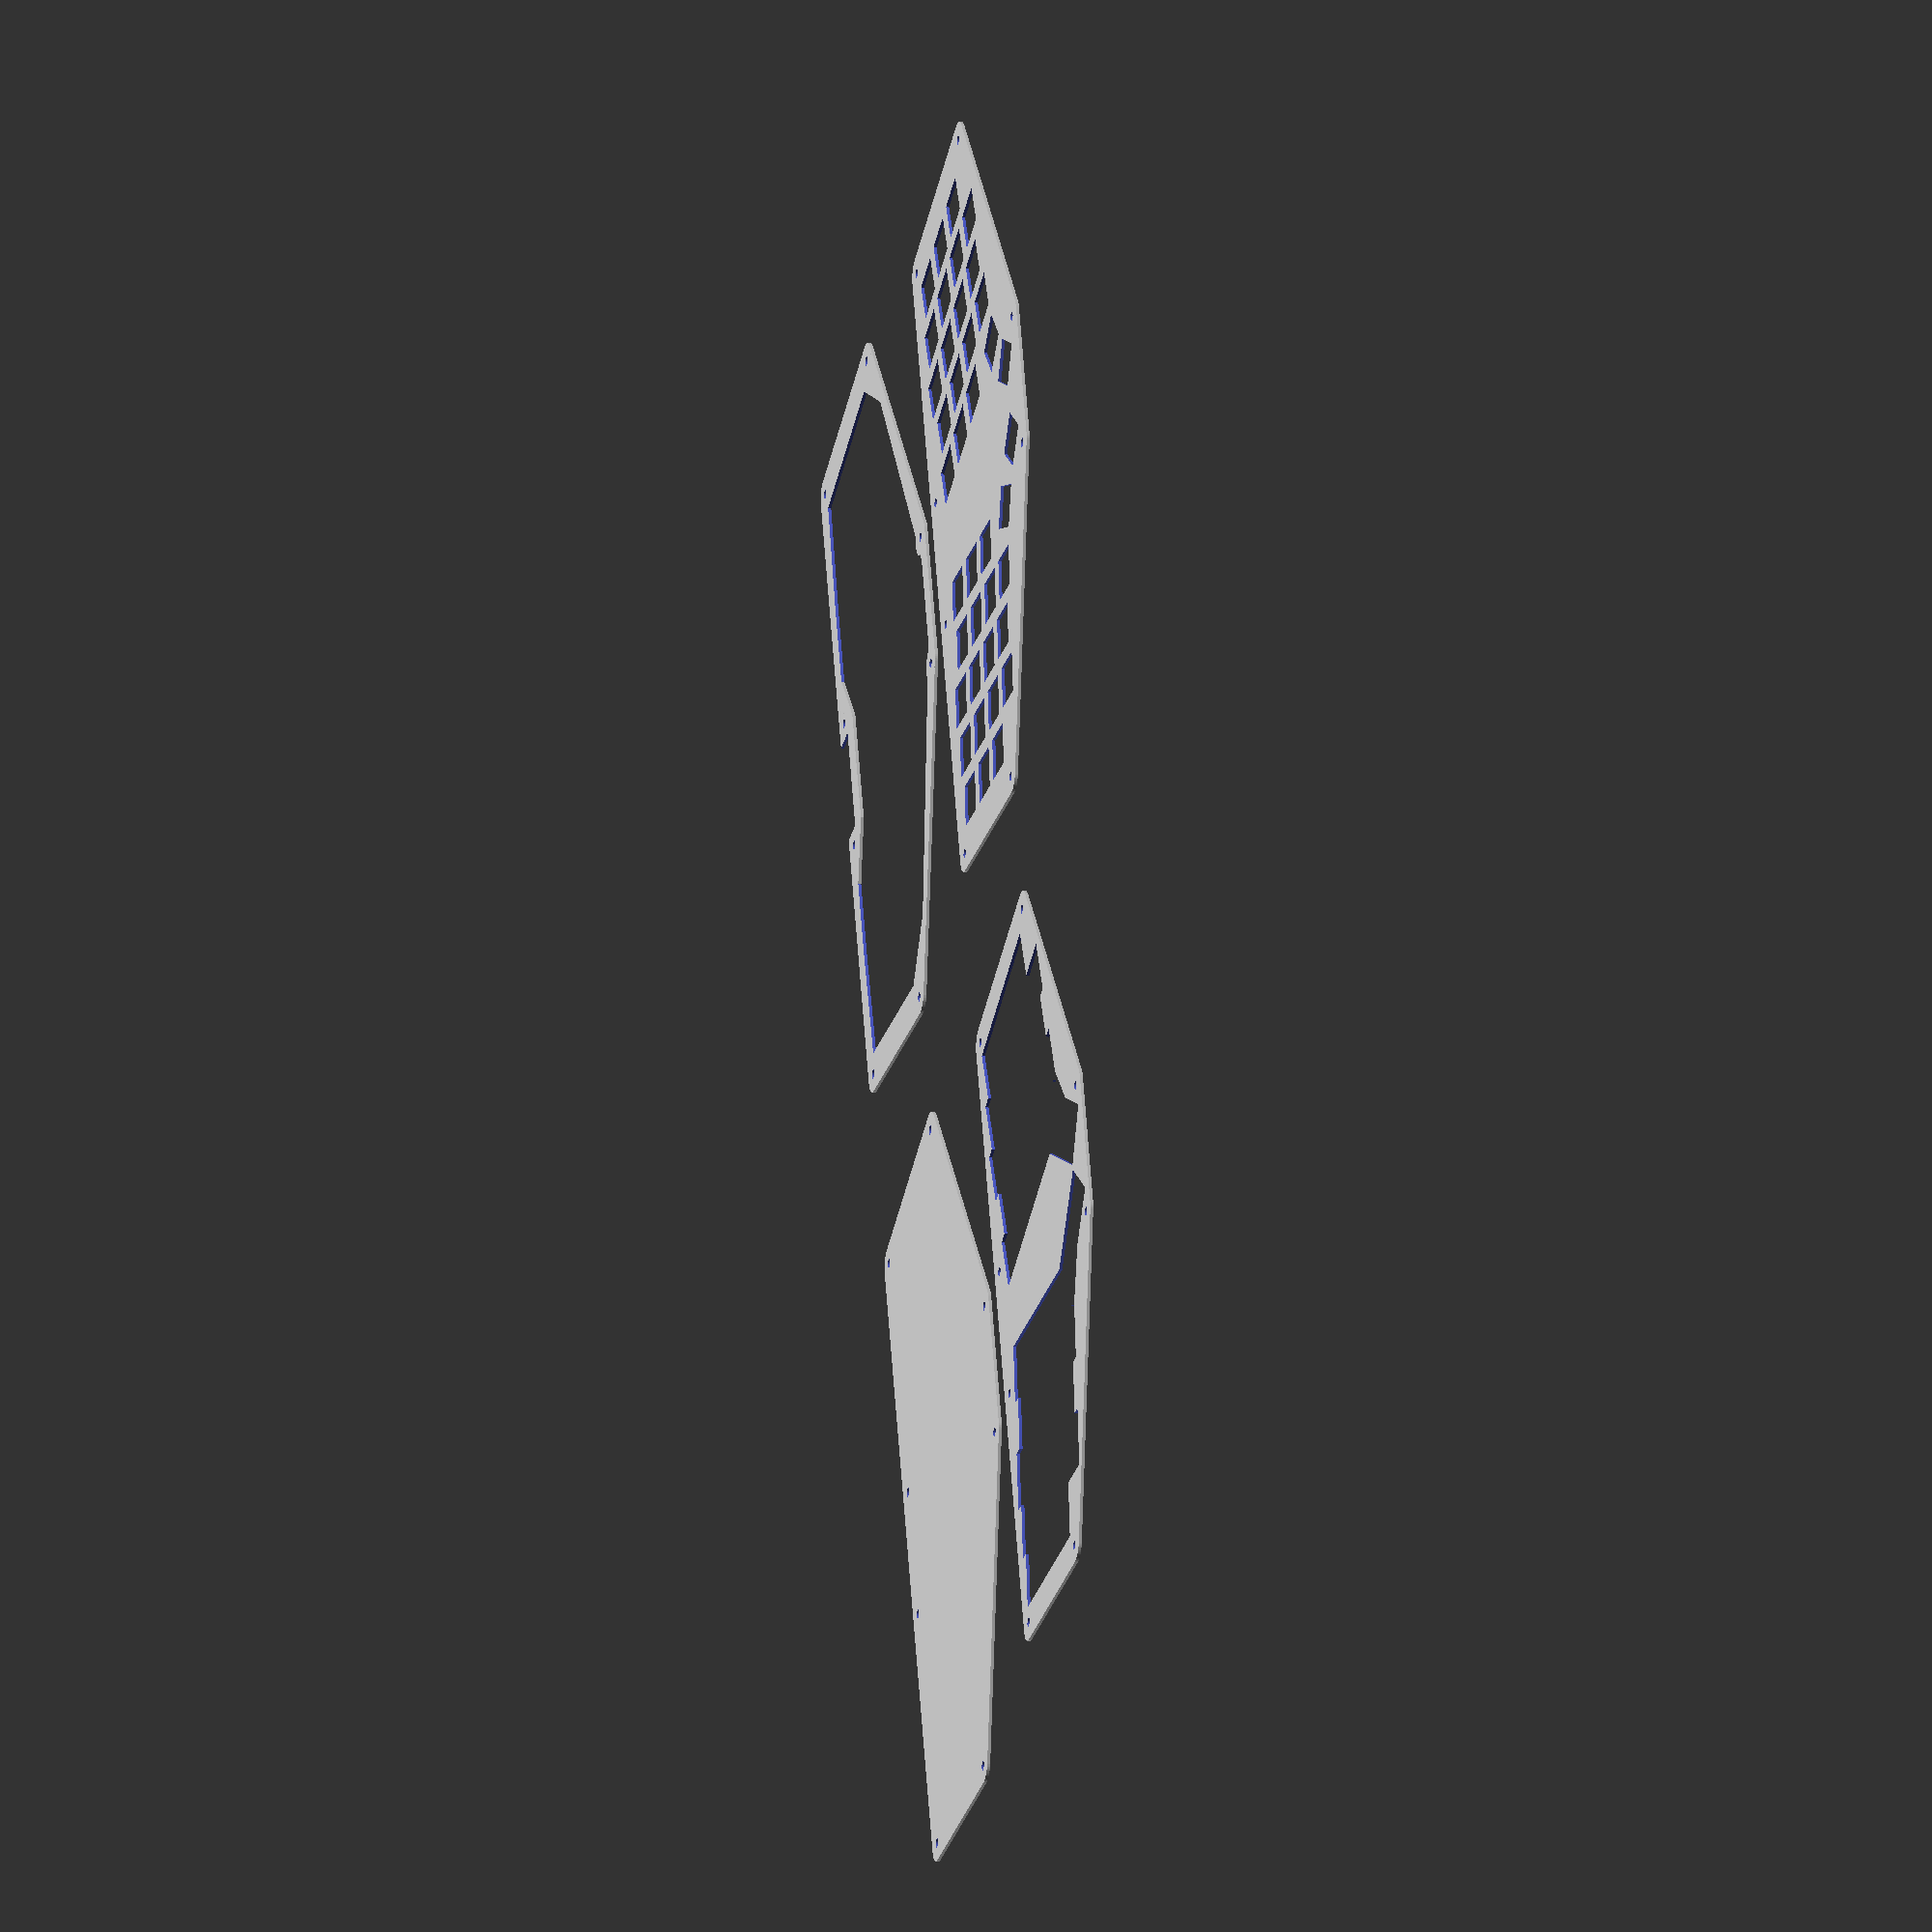
<openscad>
// -*- mode: c -*-
/* All distances are in mm. */

$fn = 50;
simple = false;
angle = 10;
thumb_angle = simple ? 0 : 20;
hole_radius = 1.5;
washer_radius = 4 * hole_radius;
hand_distance = 8;
spacing = 19;
space_size = spacing + 1;
switch_size = 13.97;
key_size = 17;
rows = 4;
cols = 6;
row_offsets = [0, 4, 0, 4, 0, -4];

module rz(angle, center=undef) translate(center) rotate(angle) translate(-center) children();
module mirrored() { children(); mirror ([1,0,0]) { children(); } }
module key(pos, size) translate(pos) square([size, size], center=true);
module hole(pos, size) translate(pos) circle(size);
module add_hand_distance() translate([0.5 * hand_distance, 0]) children();
module rotate_half() add_hand_distance() rz(angle, [hand_distance, spacing]) children();
module plate_top() difference() { plate_bottom(); keys(space_size, false); }
module plate_bottom() difference() { hull() { holes(washer_radius); } holes(hole_radius); }
module plate_switch() difference() { plate_bottom(); keys(switch_size, true); }

module keys(size, switches) mirrored() rotate_half() {
  o = spacing*0.5;
  for (c=[1:(cols-1)]) for(r=[1:(rows-1)]) key([c*spacing + o, r*spacing + row_offsets[c] + o], size);
  for (c=[(switches ? 2 :1):(cols-2)]) key([c*spacing + o, row_offsets[c] + o], size);
    rz(thumb_angle, [2*spacing, 0]) {
      key([spacing + o, o + (simple ? row_offsets[1] : 0)], size);
      rz(thumb_angle, [spacing, 0]) {
        key([o, o], size);
        if (!switches && !simple) key([spacing + o, o], size);
      }
    }
}

module holes(radius) mirrored() {
  //translate([0, 30]) square([15, 30], center=true);
  o = 6;
  top_corner = [cols * spacing + o, rows*spacing + row_offsets[cols-1]];
  rotate_half() {
    hole(top_corner, radius);
    hole([cols * spacing + o, spacing + row_offsets[cols-1] - (simple ? spacing : o)], radius);
    rz(thumb_angle, [2*spacing, 0]) rz(thumb_angle, [spacing, 0]) hole([o, row_offsets[0] - o], radius);
  }
  translate([(-spacing*4 - o*2) / cos(angle), 0]) rotate_half() hole(top_corner, radius);
}

module plate_middle() difference() {
  union() {
    difference() {
      plate_bottom();
      hull() keys(key_size, false);
    }
    holes(washer_radius);
    translate([0, 85]) polygon([[-20, -5],[20,-5],[40,5],[-40,5]]);
  }
  holes(hole_radius);
  translate([0, 95]) square([36, 15], center=true);
}

plate_top();
translate([300, 130]) plate_middle();
translate([300, 0]) plate_switch();
translate([0, 130]) plate_bottom();

</openscad>
<views>
elev=17.2 azim=253.2 roll=76.2 proj=o view=wireframe
</views>
